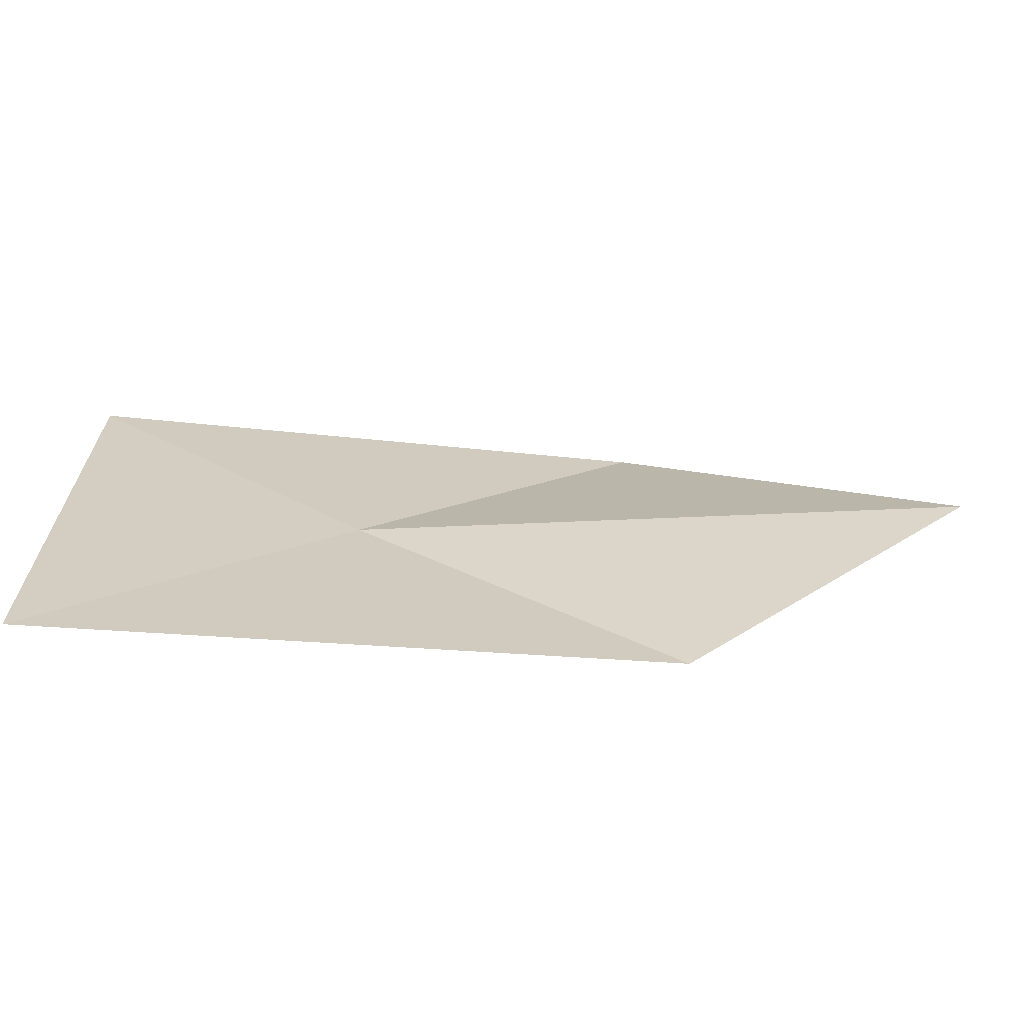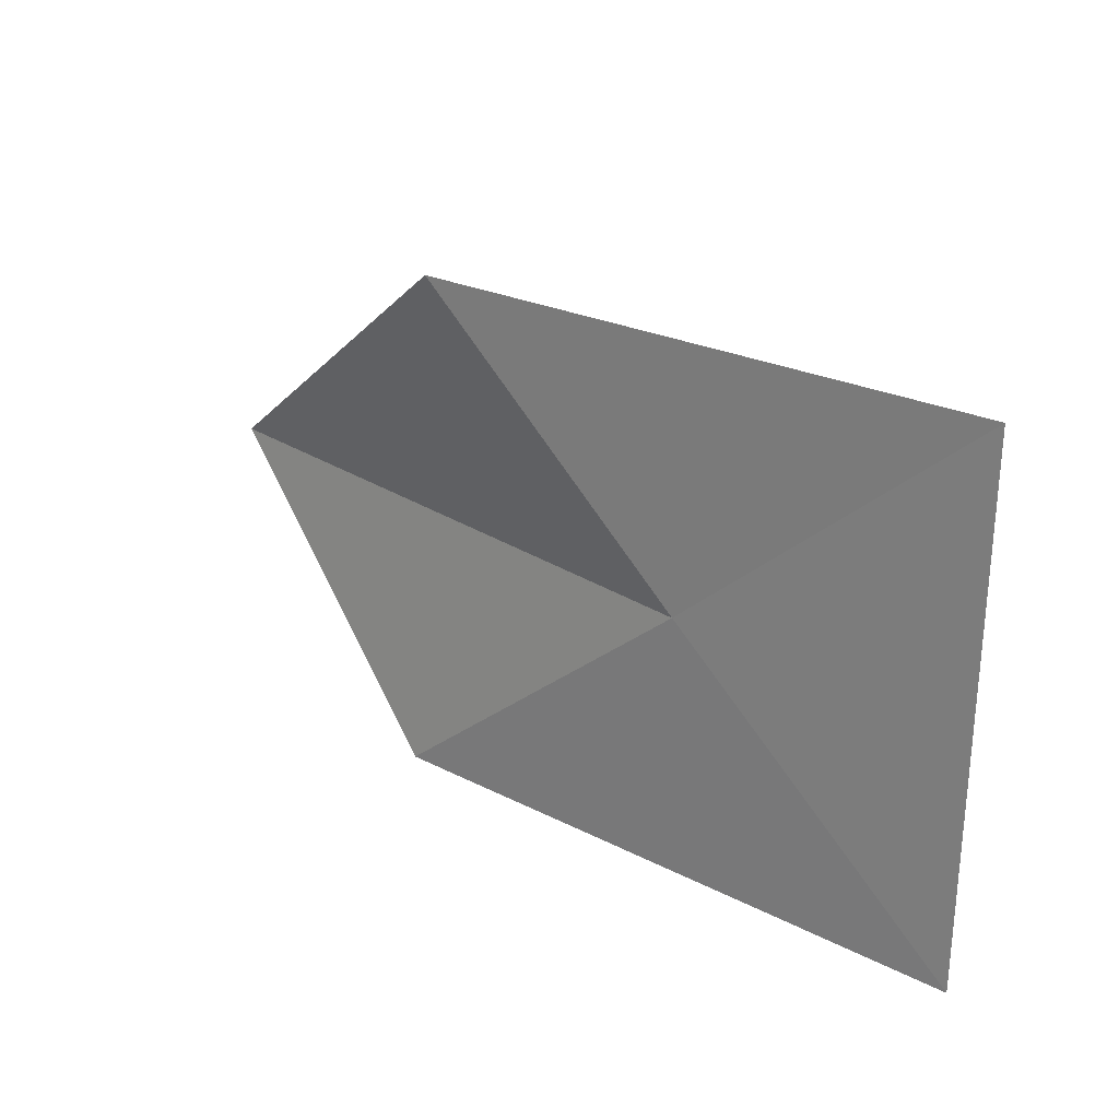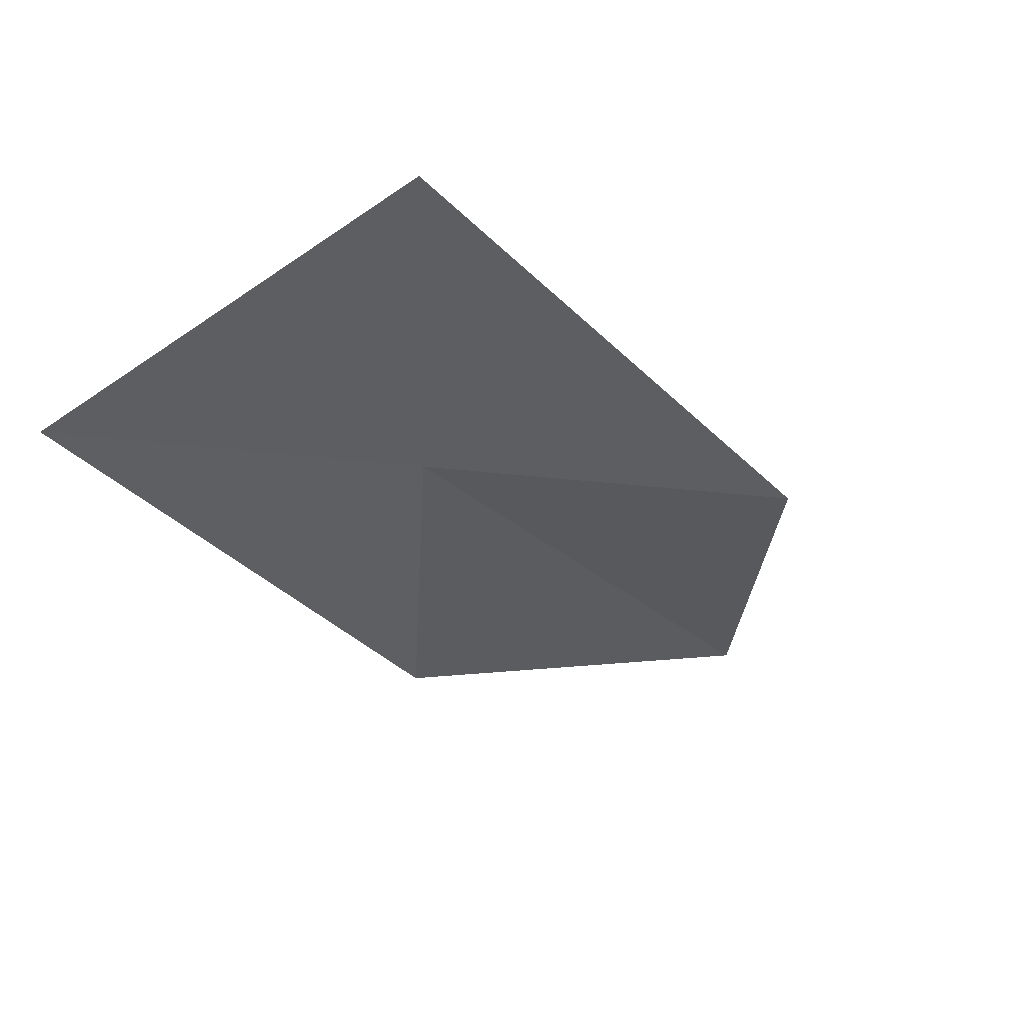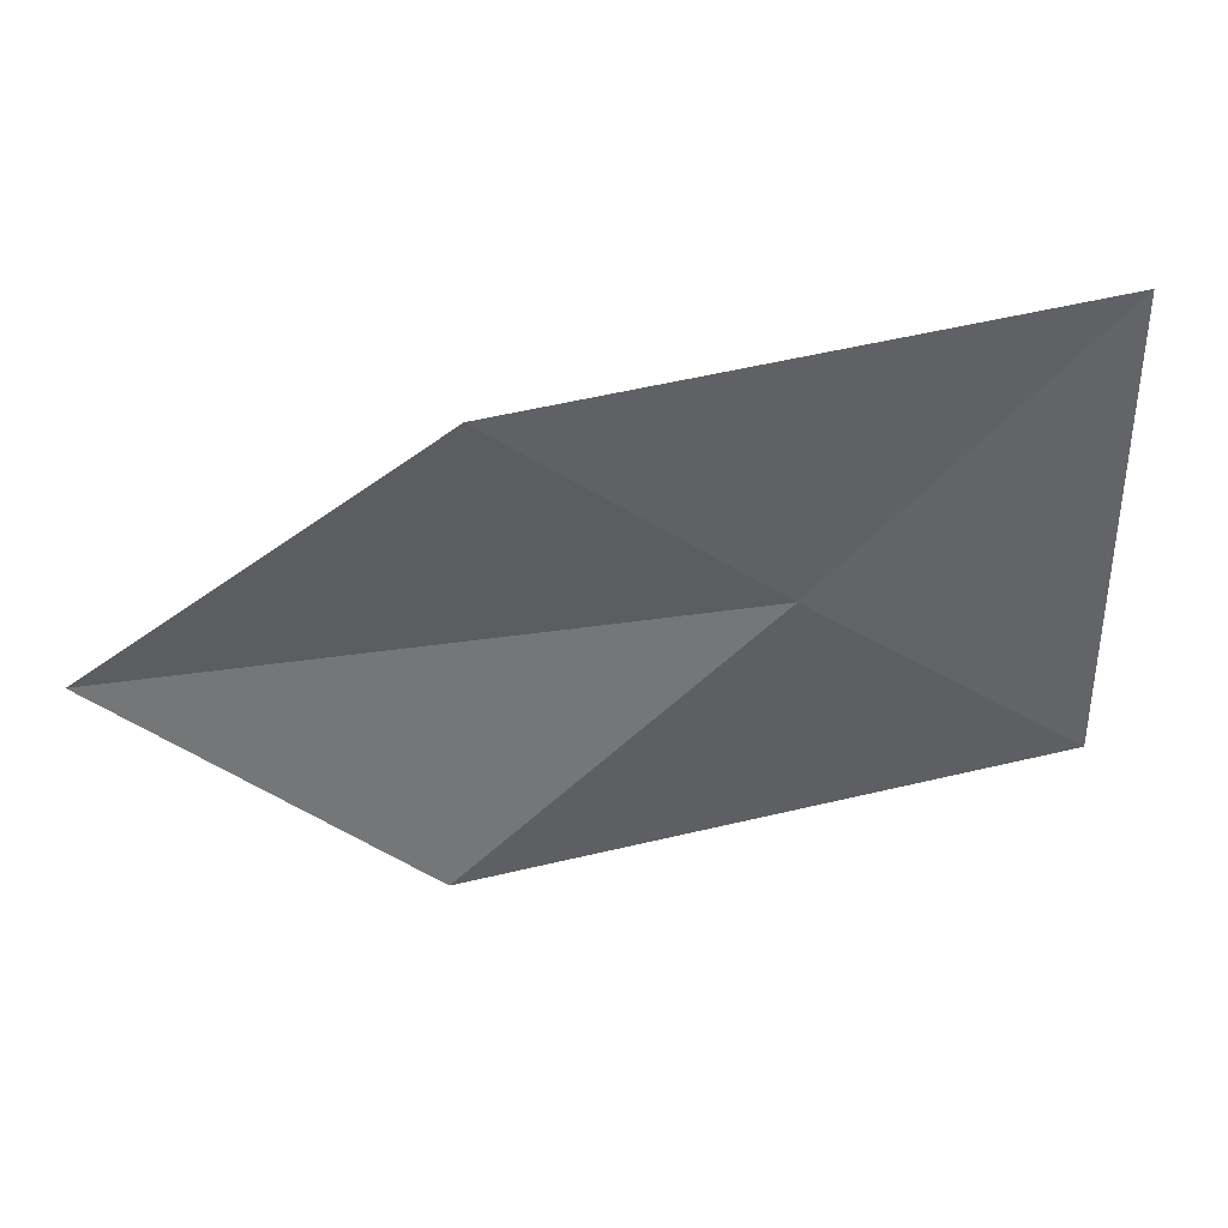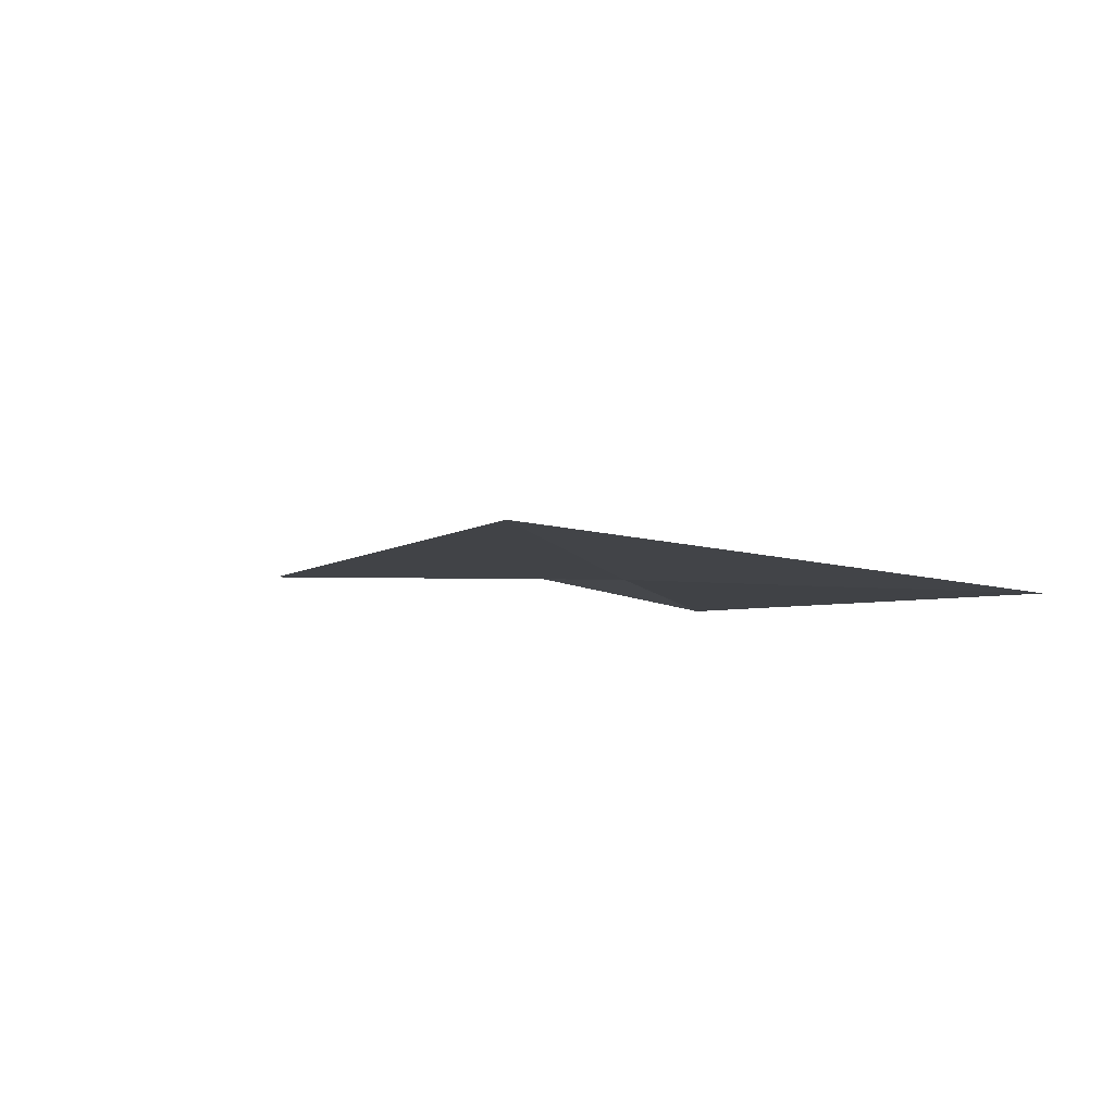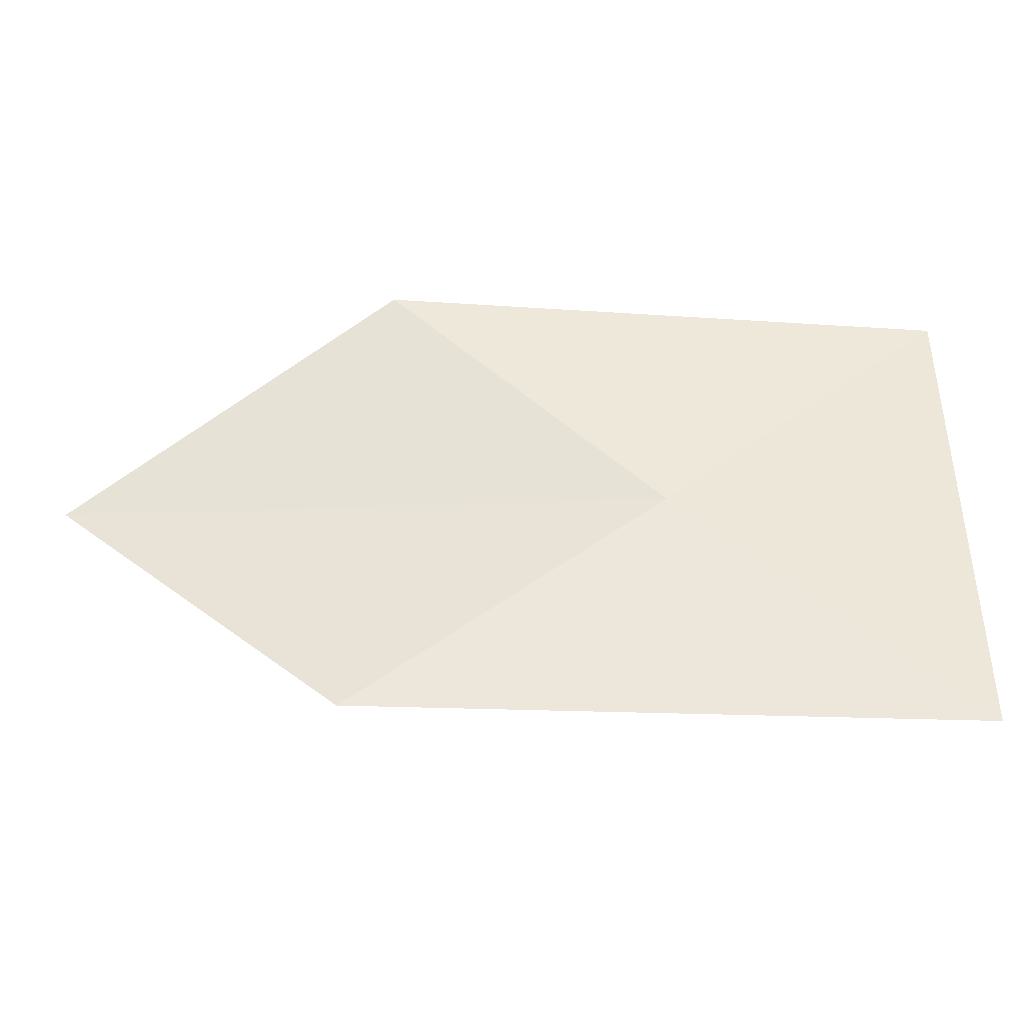
<metadata>
{"format":"obj","ext":"obj","renderer":"f3d","projection":"perspective","resolution":1024,"background":"white","views":[{"elev":-67.6,"azim":-11.4,"up":"+Y"},{"elev":24.4,"azim":-147.4,"up":"+Y"},{"elev":-45.2,"azim":-51.0,"up":"+Z"},{"elev":41.7,"azim":155.7,"up":"+Y"},{"elev":-11.6,"azim":-115.0,"up":"+Z"},{"elev":-37.6,"azim":170.1,"up":"+Y"}]}
</metadata>
<code>
v 1.684 -28.03 16.04
v 3.463 -29.47 16.26
v -1e-05 -29.48 15.79
v 3.272 -26.58 16.21
v 5.051 -27.98 16.84
v -1e-05 -26.61 15.89
f 1 3 2
f 1 5 4
f 1 2 5
f 1 4 6
f 1 6 3

</code>
